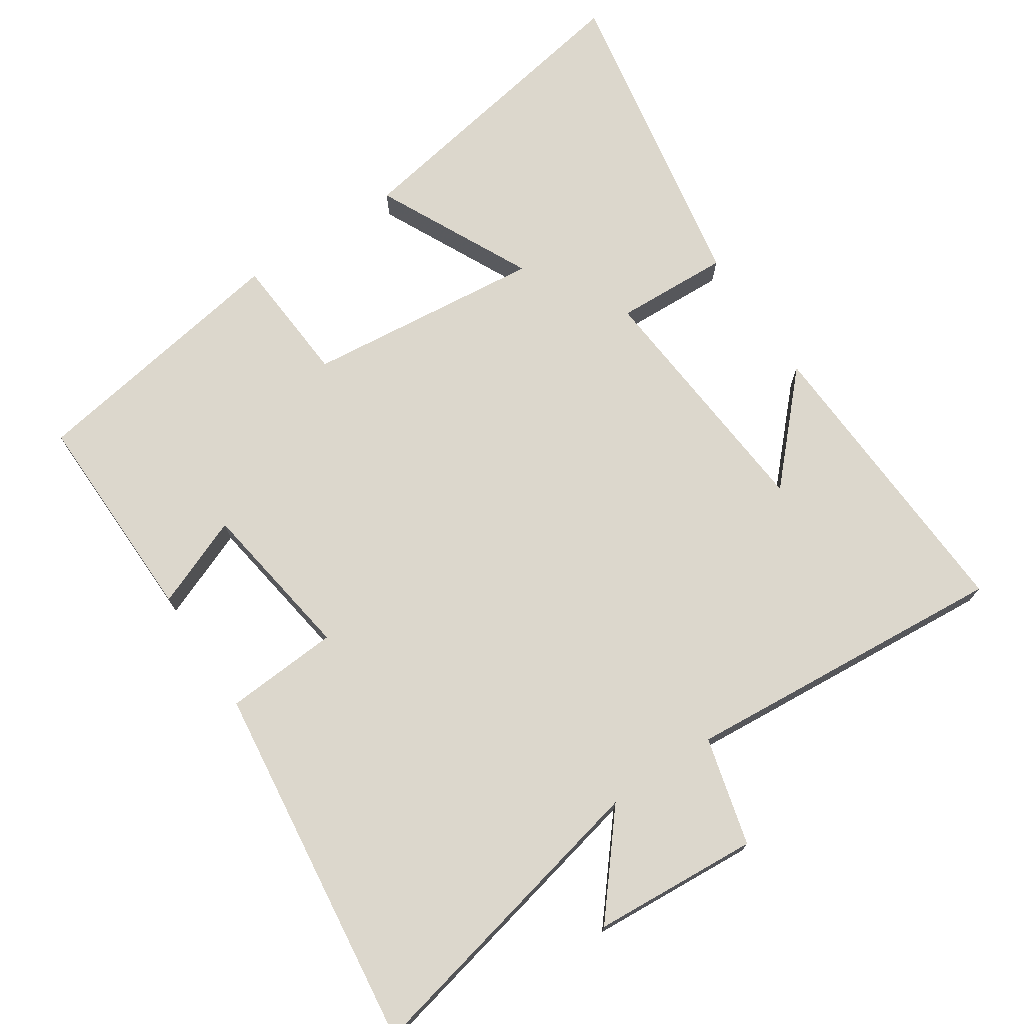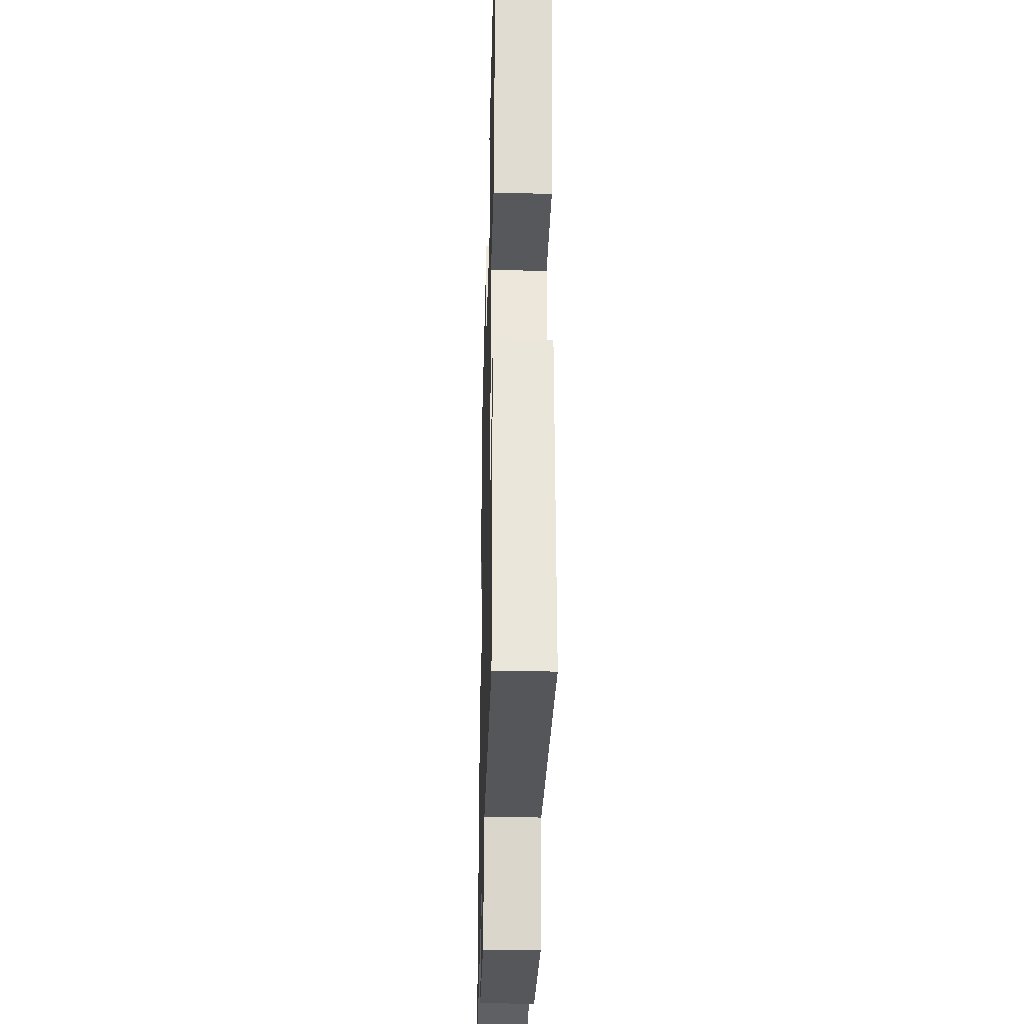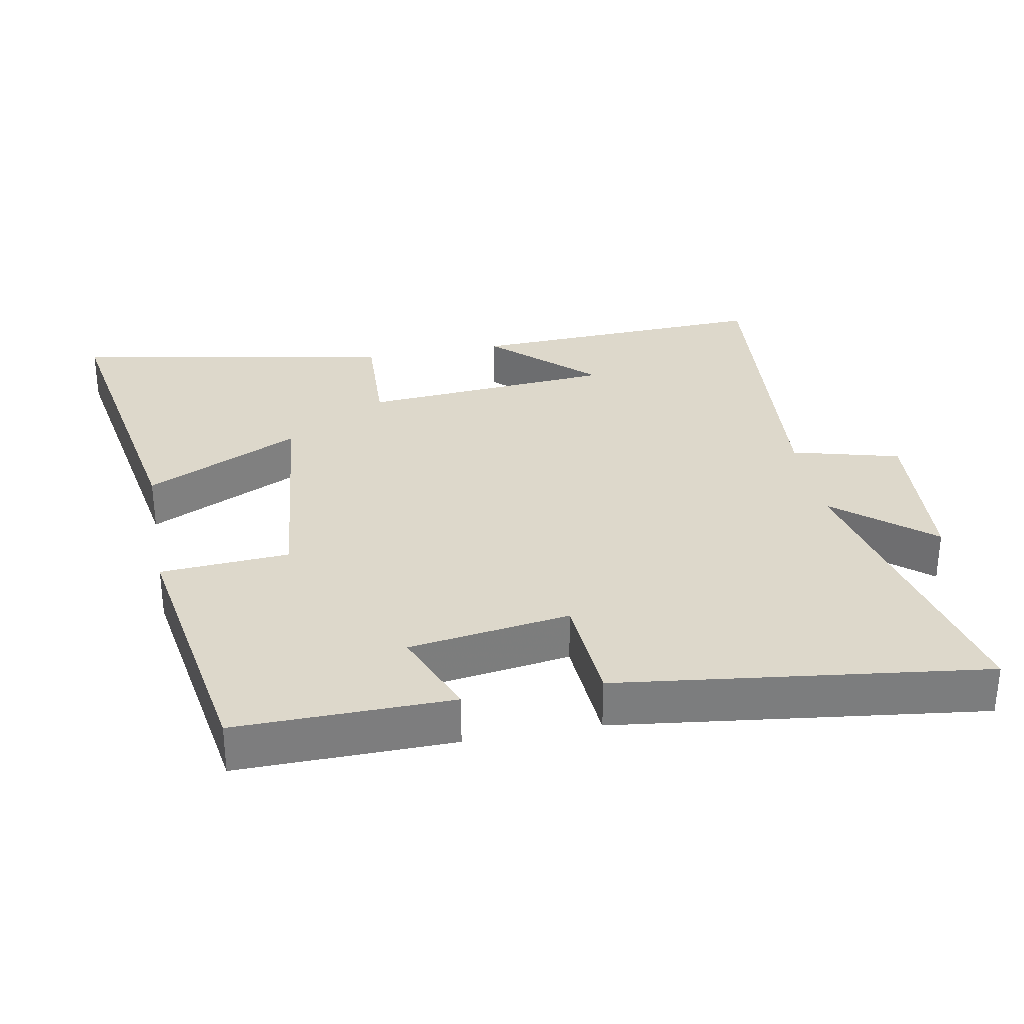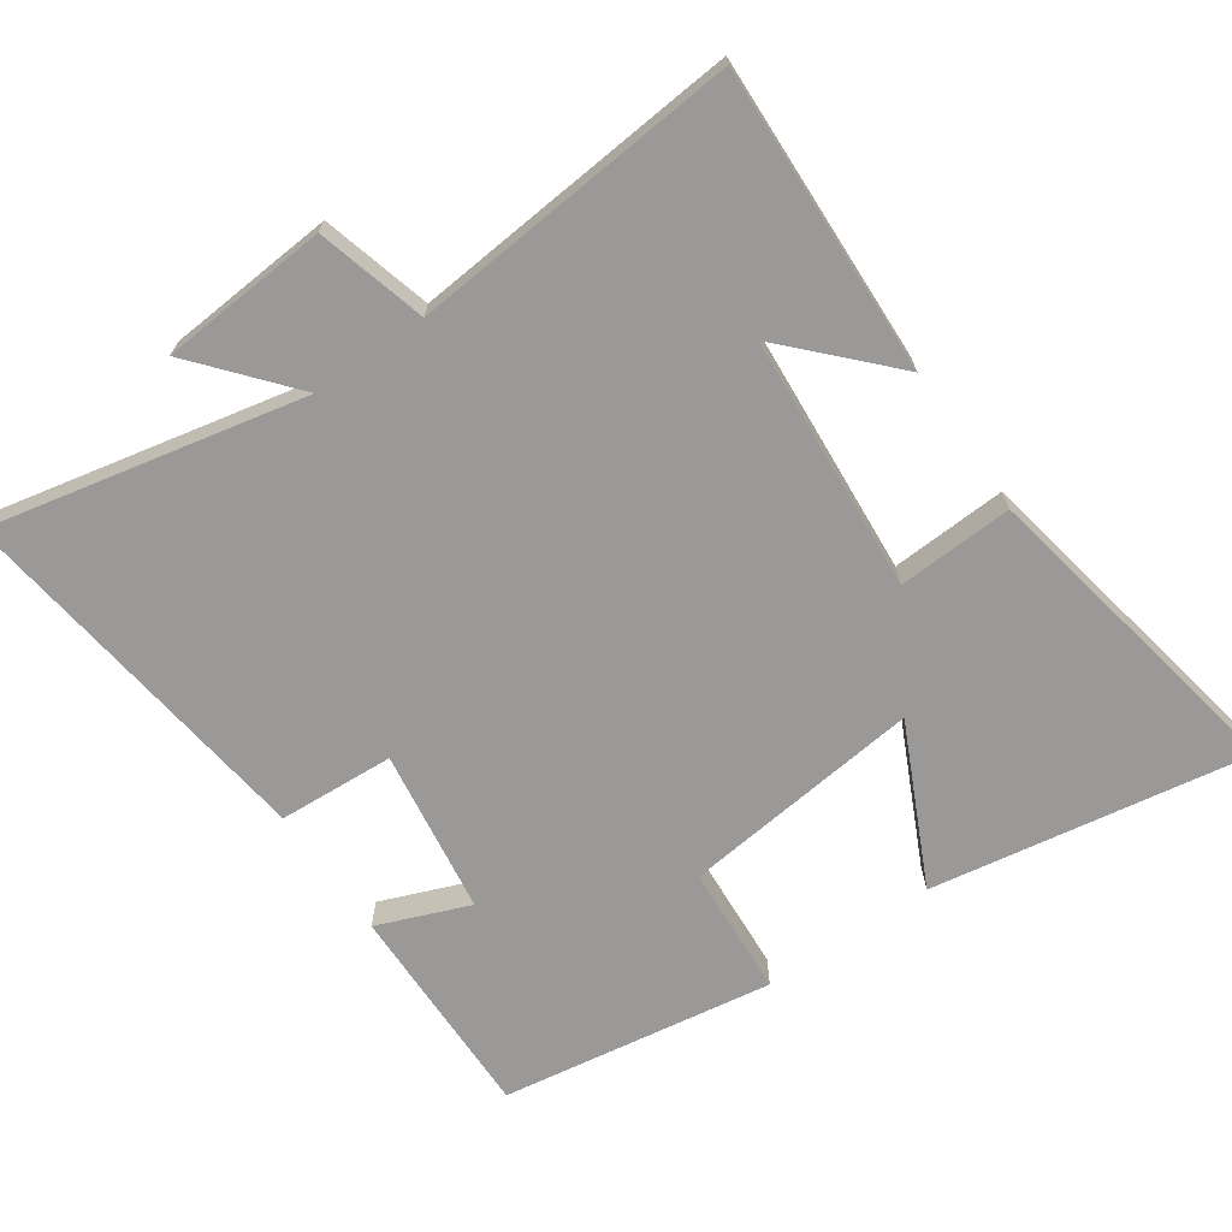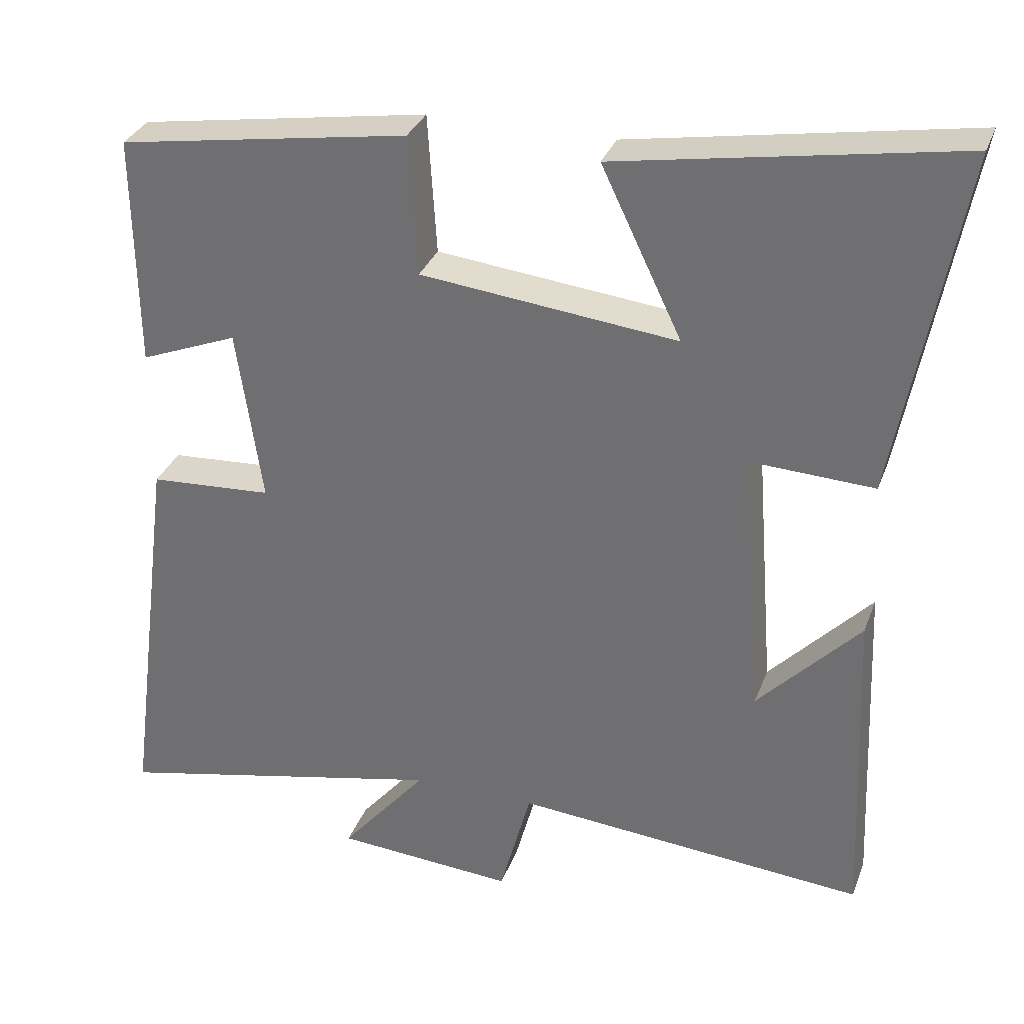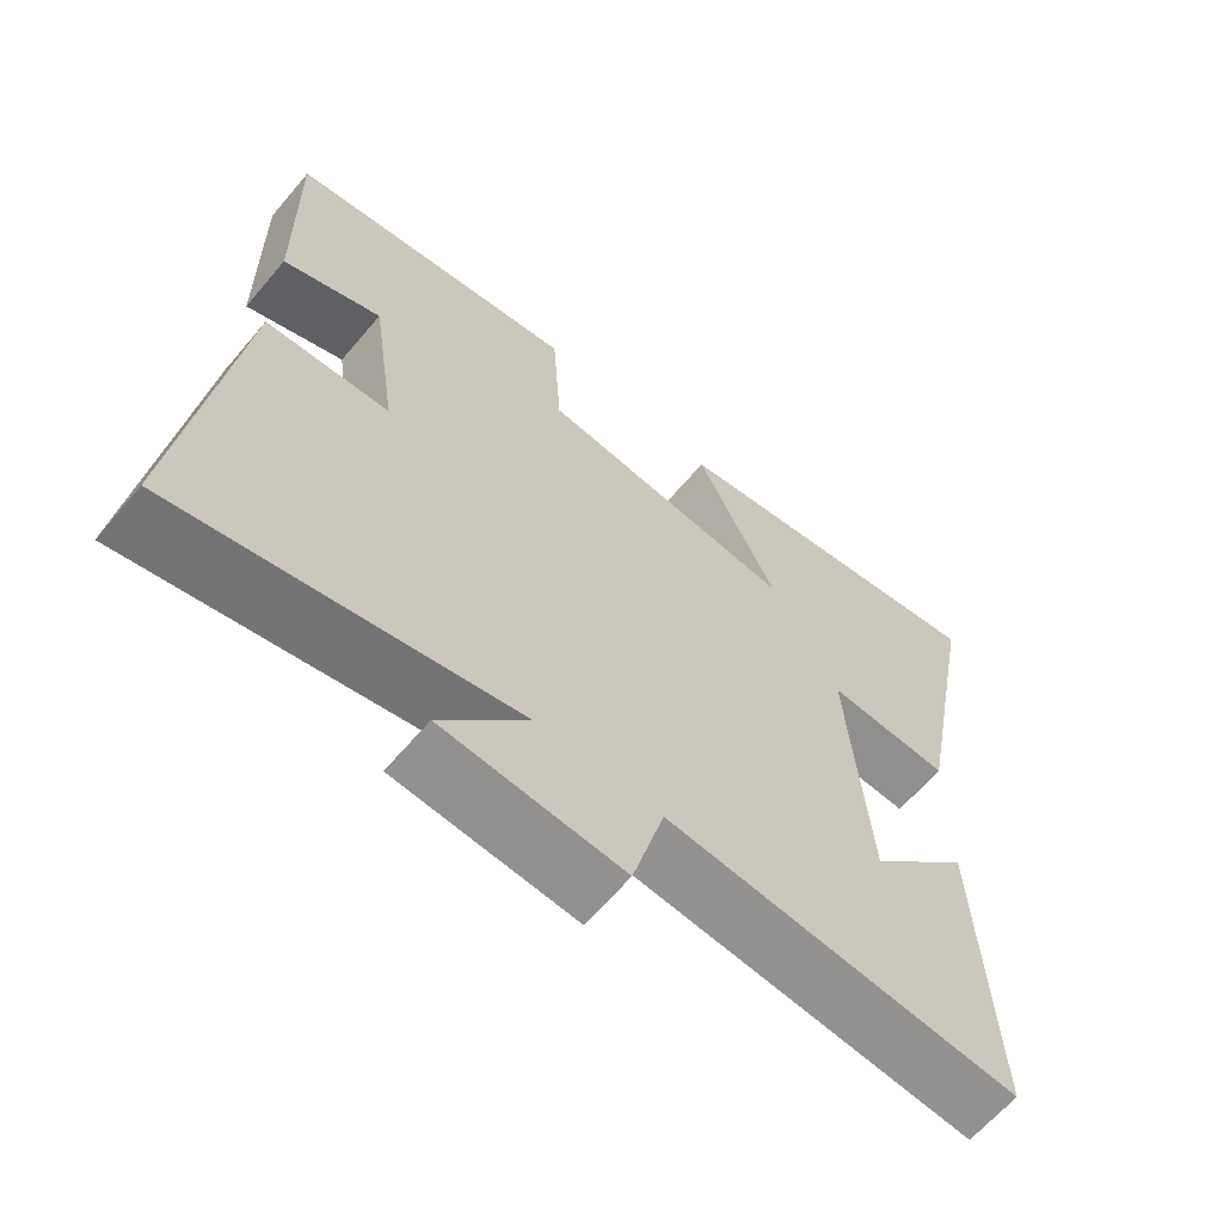
<metadata>
{"format":"obj","ext":"obj","renderer":"f3d","projection":"perspective","resolution":1024,"background":"white","views":[{"elev":73.0,"azim":146.0,"up":"+Y"},{"elev":-31.0,"azim":-91.5,"up":"+Z"},{"elev":31.3,"azim":79.2,"up":"+Y"},{"elev":-69.0,"azim":-145.2,"up":"+Y"},{"elev":31.9,"azim":-161.5,"up":"+Z"},{"elev":-63.8,"azim":139.8,"up":"+Z"}]}
</metadata>
<code>
v -0.518 0.07 -0.541
v -0.5 0.07 -0.102
v -0.363 0.07 -0.246
v -0.335 0.07 0.12
v -0.5 0.07 0.112
v -0.587 0.07 0.577
v -0.133 0.07 0.5
v -0.241 0.07 0.275
v 0.103 0.07 0.313
v 0.115 0.07 0.5
v 0.504 0.07 0.438
v 0.5 0.07 0.126
v 0.369 0.07 0.178
v 0.335 0.07 -0.056
v 0.5 0.07 -0.066
v 0.568 0.07 -0.597
v 0.119 0.07 -0.5
v 0.235 0.07 -0.638
v -0.005 0.07 -0.656
v -0.047 0.07 -0.5
v -0.518 0 -0.541
v -0.5 0 -0.102
v -0.363 0 -0.246
v -0.335 0 0.12
v -0.5 0 0.112
v -0.587 0 0.577
v -0.133 0 0.5
v -0.241 0 0.275
v 0.103 0 0.313
v 0.115 0 0.5
v 0.504 0 0.438
v 0.5 0 0.126
v 0.369 0 0.178
v 0.335 0 -0.056
v 0.5 0 -0.066
v 0.568 0 -0.597
v 0.119 0 -0.5
v 0.235 0 -0.638
v -0.005 0 -0.656
v -0.047 0 -0.5
f 17 18 19 20
f 14 15 16 17
f 13 14 17 20
f 10 11 12 13
f 9 10 13
f 8 9 13 20
f 5 6 7 8
f 4 5 8
f 3 4 8 20
f 1 2 3
f 1 3 20
f 40 39 38 37
f 37 36 35 34
f 40 37 34 33
f 33 32 31 30
f 33 30 29
f 40 33 29 28
f 28 27 26 25
f 28 25 24
f 40 28 24 23
f 23 22 21
f 40 23 21
f 1 21 22 2
f 2 22 23 3
f 3 23 24 4
f 4 24 25 5
f 5 25 26 6
f 6 26 27 7
f 7 27 28 8
f 8 28 29 9
f 9 29 30 10
f 10 30 31 11
f 11 31 32 12
f 12 32 33 13
f 13 33 34 14
f 14 34 35 15
f 15 35 36 16
f 16 36 37 17
f 17 37 38 18
f 18 38 39 19
f 19 39 40 20
f 20 40 21 1

</code>
